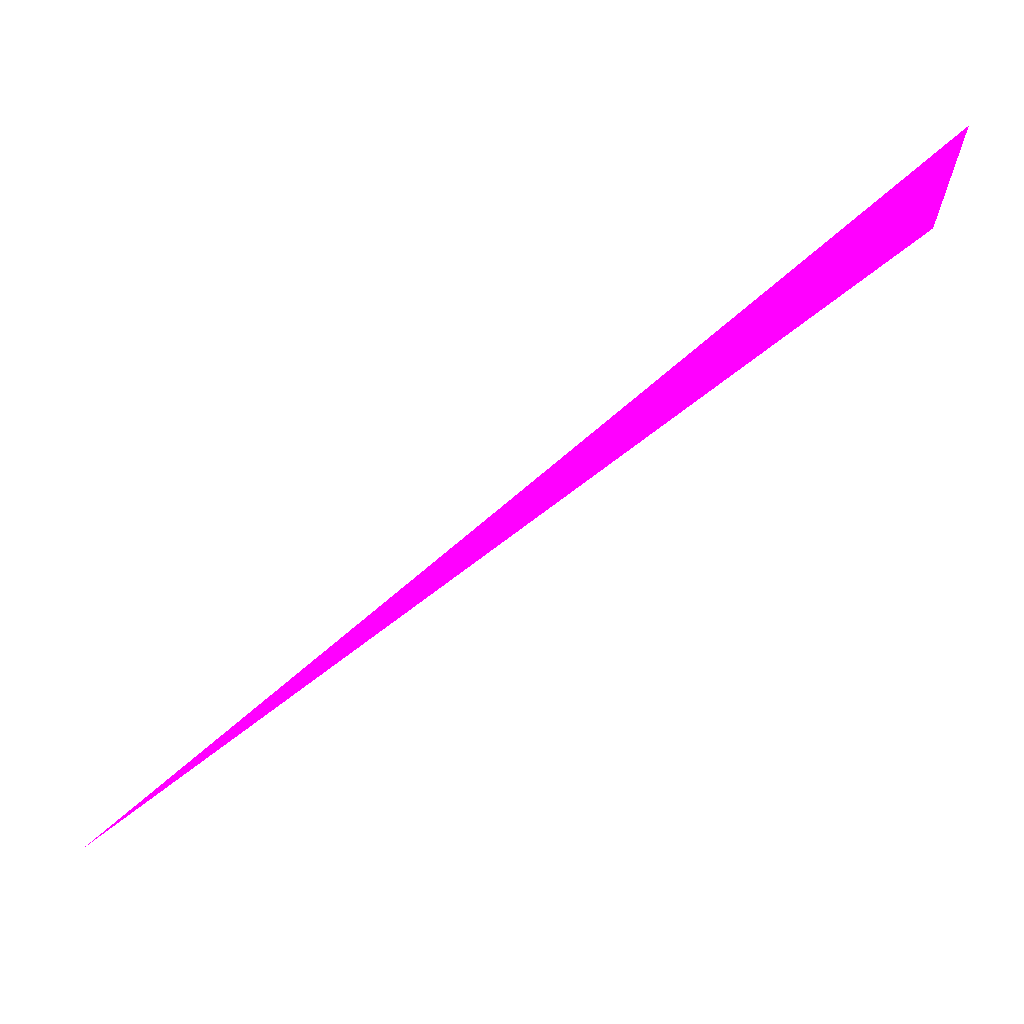
<metadata>
{"format":"obj","ext":"obj","renderer":"f3d","projection":"perspective","resolution":1024,"background":"white","views":[{"elev":-15.5,"azim":-162.5,"up":"+Y"}]}
</metadata>
<code>
o geometry_0
v 6.125e+05 5.855e+06 648 1 0 1
v 6.125e+05 5.855e+06 648 1 0 1
v 6.125e+05 5.855e+06 648 1 0 1
f 2 1 3

</code>
